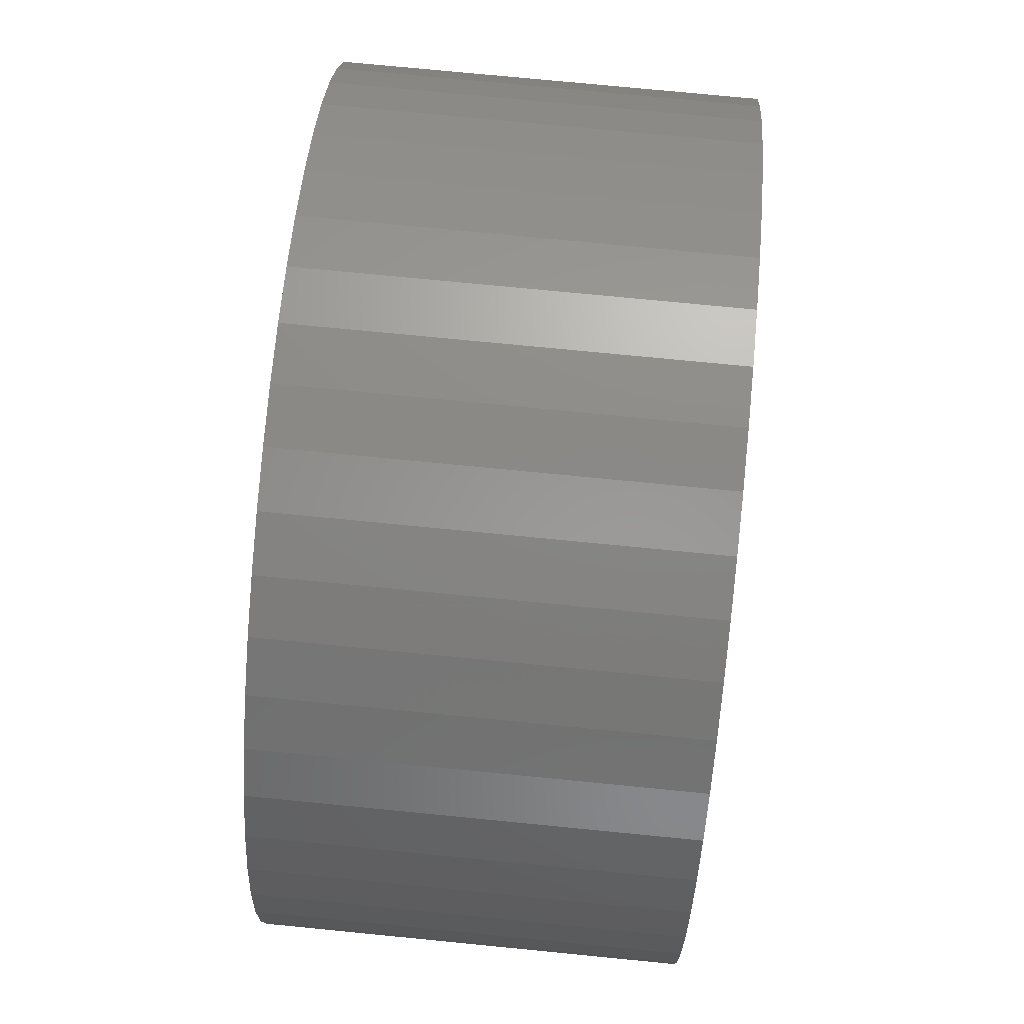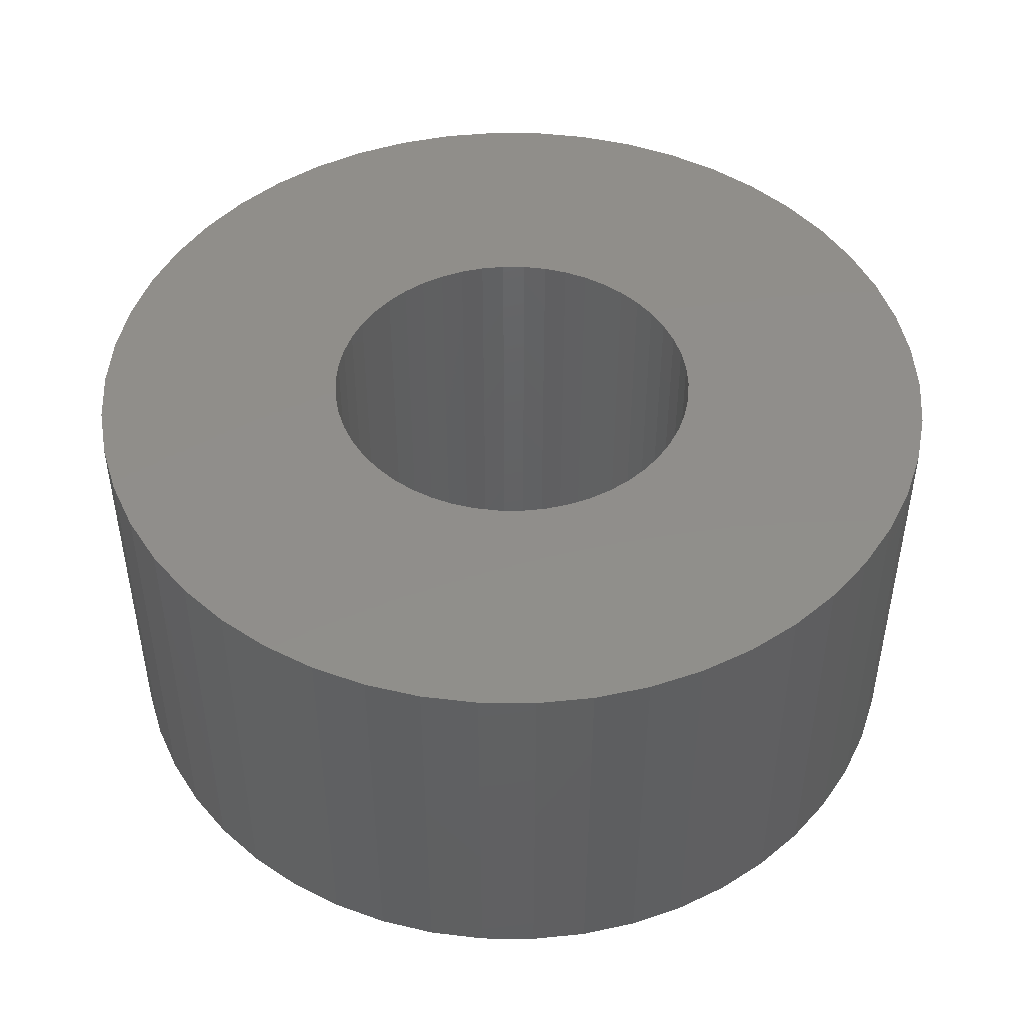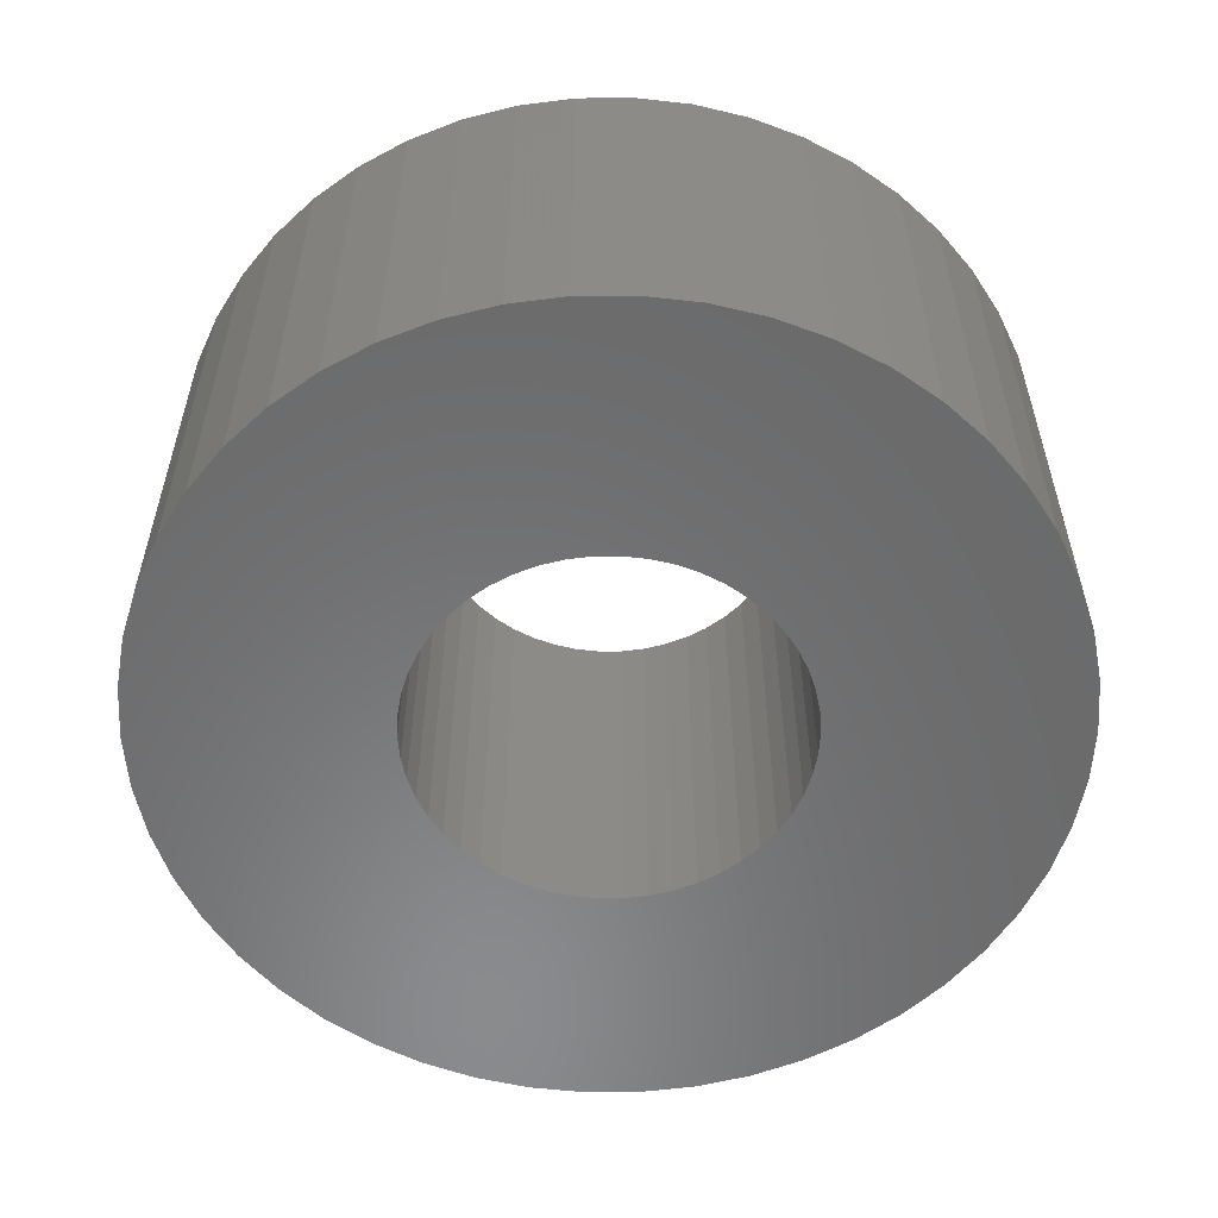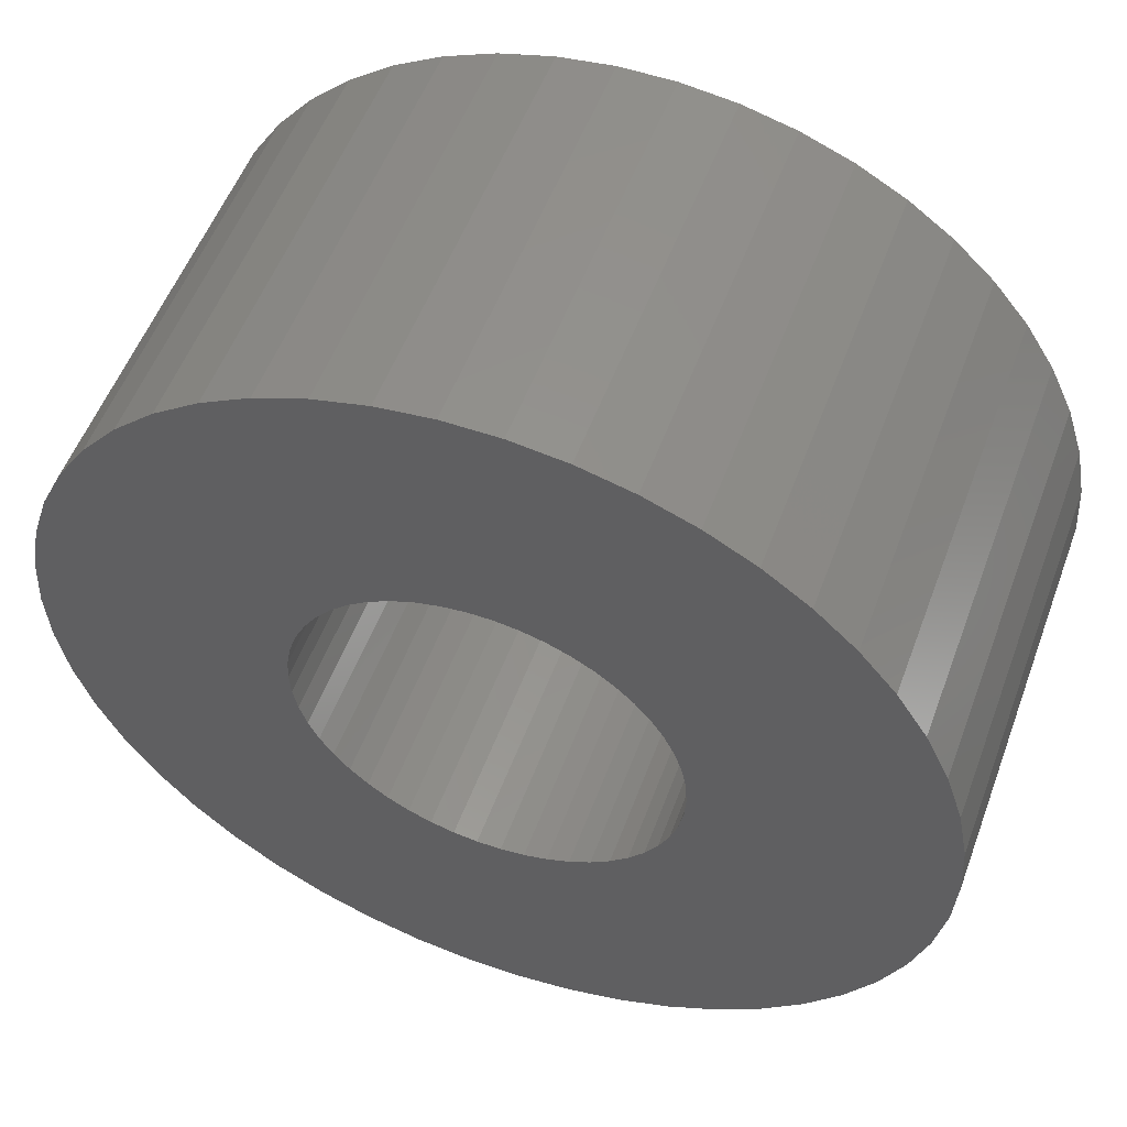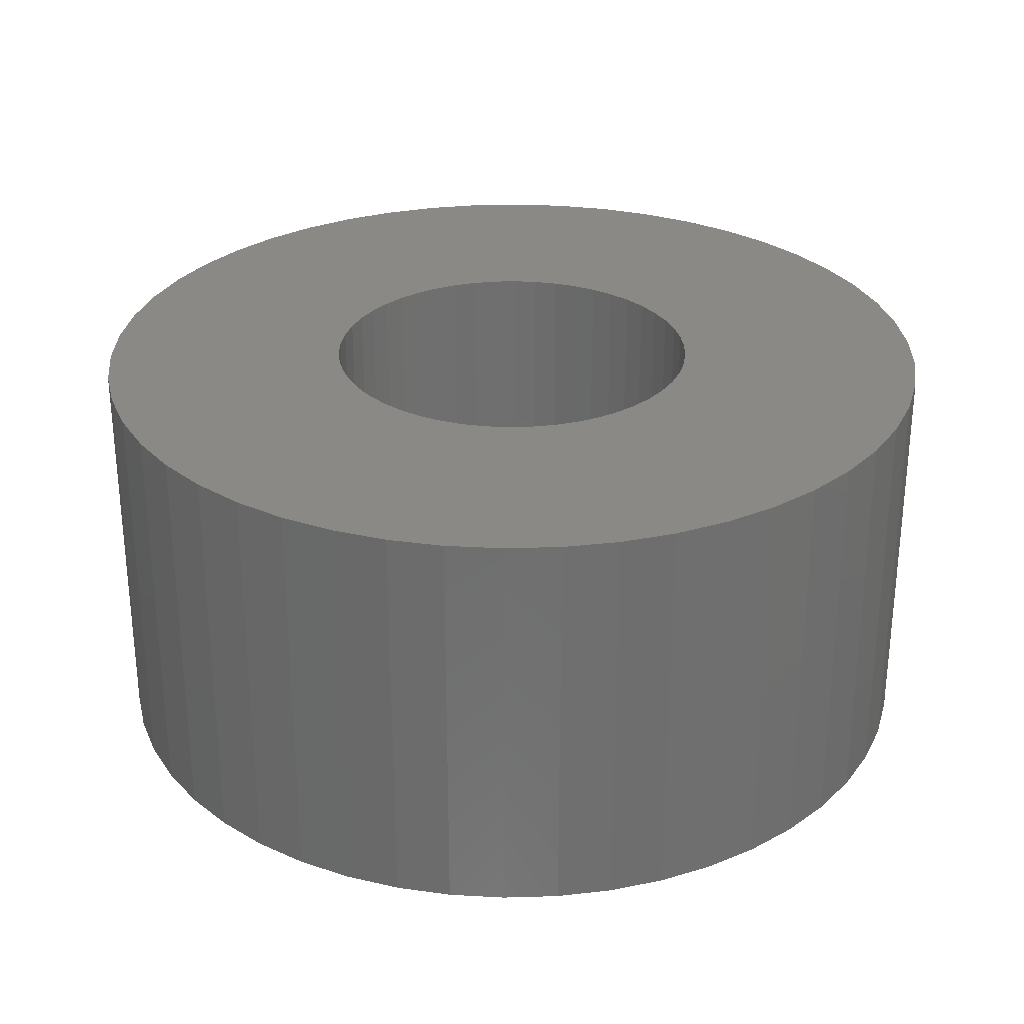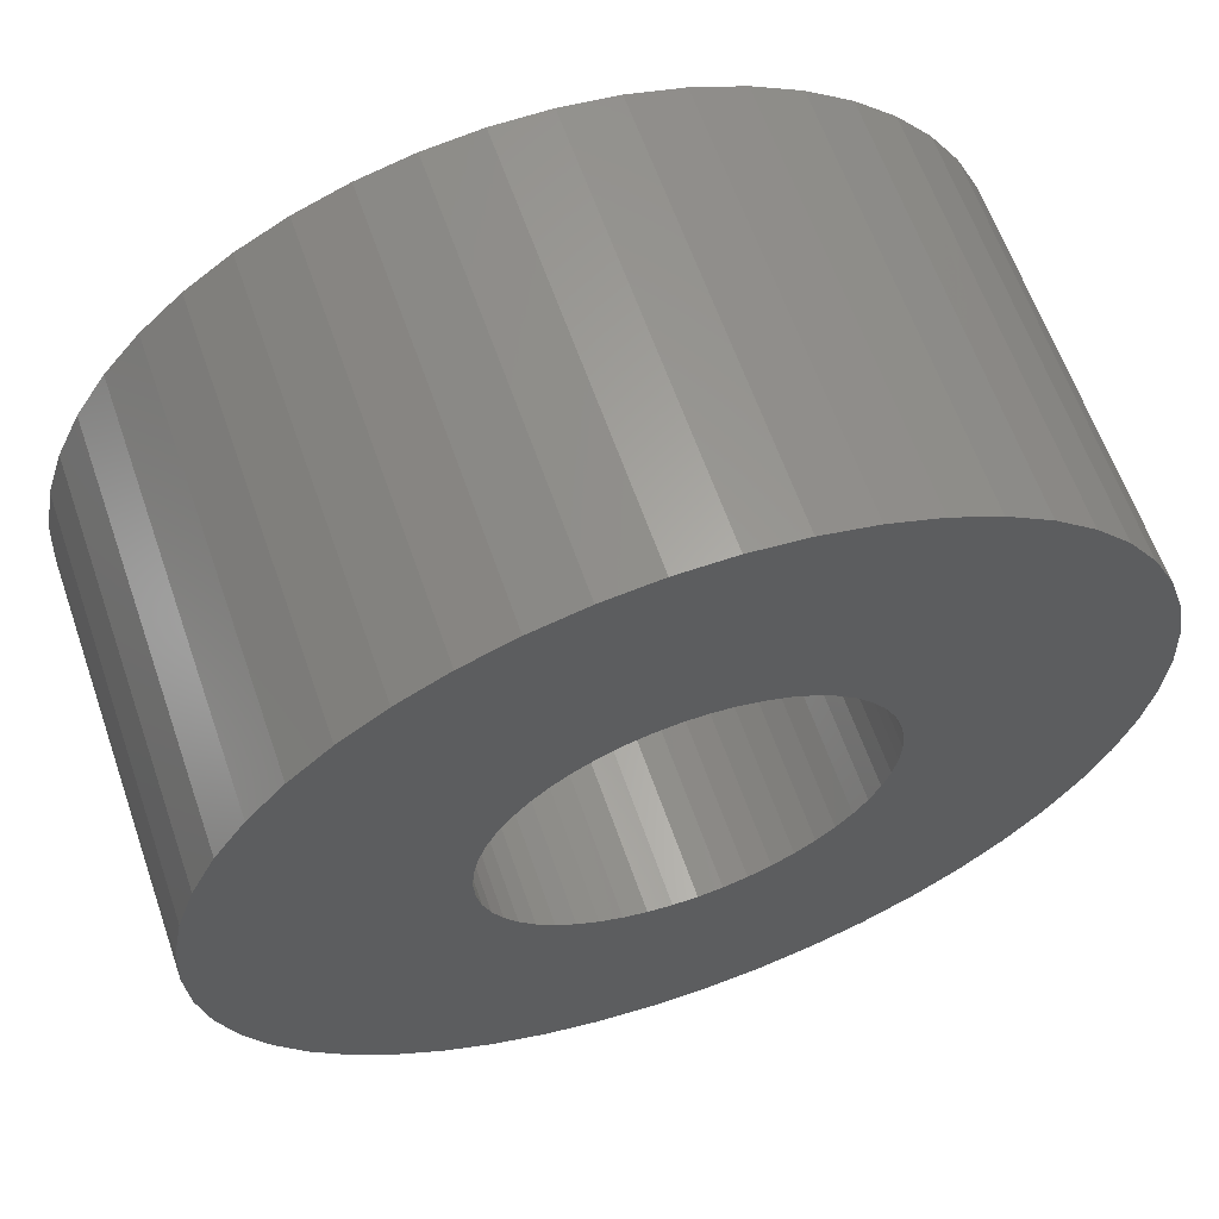
<metadata>
{"format":"stl","ext":"stl","renderer":"f3d","projection":"perspective","resolution":1024,"background":"white","views":[{"elev":74.5,"azim":-84.4,"up":"+Y"},{"elev":46.9,"azim":-6.6,"up":"+Z"},{"elev":-56.5,"azim":-129.1,"up":"+Z"},{"elev":54.0,"azim":20.2,"up":"+Y"},{"elev":29.0,"azim":-9.7,"up":"+Z"},{"elev":62.5,"azim":160.8,"up":"+Y"}]}
</metadata>
<code>
# stl→obj: 200 verts, 400 faces
v 7.5 0 3.5
v 7.441 0.94 -3.5
v 7.441 0.94 3.5
v 7.5 0 -3.5
v -7.5 0 -3.5
v -7.441 0.94 3.5
v -7.441 0.94 -3.5
v -7.5 0 3.5
v 0.4709 7.485 -3.5
v -0.4709 7.485 3.5
v 0.4709 7.485 3.5
v -0.4709 7.485 -3.5
v -0.4709 -7.485 -3.5
v 0.4709 -7.485 3.5
v -0.4709 -7.485 3.5
v 0.4709 -7.485 -3.5
v 5.467 5.134 -3.5
v 4.781 5.779 3.5
v 5.467 5.134 3.5
v 4.781 5.779 -3.5
v -4.781 5.779 -3.5
v -5.467 5.134 3.5
v -4.781 5.779 3.5
v -5.467 5.134 -3.5
v -2.318 7.133 -3.5
v -3.193 6.786 3.5
v -2.318 7.133 3.5
v -3.193 6.786 -3.5
v 6.068 -4.408 3.5
v 6.572 -3.613 -3.5
v 6.572 -3.613 3.5
v 6.068 -4.408 -3.5
v 6.973 2.761 3.5
v 6.572 3.613 -3.5
v 6.572 3.613 3.5
v 6.973 2.761 -3.5
v 3.193 6.786 -3.5
v 2.318 7.133 3.5
v 3.193 6.786 3.5
v 2.318 7.133 -3.5
v 1.405 7.367 3.5
v 1.405 7.367 -3.5
v 4.019 6.332 -3.5
v 4.019 6.332 3.5
v -6.973 2.761 -3.5
v -6.572 3.613 3.5
v -6.572 3.613 -3.5
v -6.973 2.761 3.5
v 3.25 0 3.5
v 3.224 0.4073 3.5
v 7.264 1.865 3.5
v 7.441 -0.94 3.5
v 3.148 0.8082 3.5
v 3.224 -0.4073 3.5
v 3.022 1.196 3.5
v 7.264 -1.865 3.5
v 2.848 1.566 3.5
v 6.068 4.408 3.5
v 3.148 -0.8082 3.5
v 2.629 1.91 3.5
v 6.973 -2.761 3.5
v 2.369 2.225 3.5
v 3.022 -1.196 3.5
v 2.072 2.504 3.5
v 2.848 -1.566 3.5
v 1.741 2.744 3.5
v 1.384 2.941 3.5
v 1.004 3.091 3.5
v 0.609 3.192 3.5
v 0.2041 3.244 3.5
v -0.2041 3.244 3.5
v -0.609 3.192 3.5
v -1.405 7.367 3.5
v -1.004 3.091 3.5
v -1.384 2.941 3.5
v -1.741 2.744 3.5
v -4.019 6.332 3.5
v -2.072 2.504 3.5
v -2.369 2.225 3.5
v -2.629 1.91 3.5
v -6.068 4.408 3.5
v -2.848 1.566 3.5
v 2.629 -1.91 3.5
v 5.467 -5.134 3.5
v 2.369 -2.225 3.5
v 4.781 -5.779 3.5
v 2.072 -2.504 3.5
v 4.019 -6.332 3.5
v 1.741 -2.744 3.5
v 3.193 -6.786 3.5
v 1.384 -2.941 3.5
v 2.318 -7.133 3.5
v 1.004 -3.091 3.5
v 1.405 -7.367 3.5
v 0.609 -3.192 3.5
v 0.2041 -3.244 3.5
v -0.2041 -3.244 3.5
v -0.609 -3.192 3.5
v -1.405 -7.367 3.5
v -1.004 -3.091 3.5
v -2.318 -7.133 3.5
v -1.384 -2.941 3.5
v -3.193 -6.786 3.5
v -1.741 -2.744 3.5
v -4.019 -6.332 3.5
v -2.072 -2.504 3.5
v -4.781 -5.779 3.5
v -2.369 -2.225 3.5
v -5.467 -5.134 3.5
v -2.629 -1.91 3.5
v -6.068 -4.408 3.5
v -2.848 -1.566 3.5
v -6.572 -3.613 3.5
v -3.022 -1.196 3.5
v -6.973 -2.761 3.5
v -3.148 -0.8082 3.5
v -7.264 -1.865 3.5
v -3.224 -0.4073 3.5
v -7.441 -0.94 3.5
v -3.25 0 3.5
v -3.022 1.196 3.5
v -3.148 0.8082 3.5
v -7.264 1.865 3.5
v -3.224 0.4073 3.5
v -1.405 7.367 -3.5
v 1.405 -7.367 -3.5
v 2.318 -7.133 -3.5
v 3.193 -6.786 -3.5
v 7.264 1.865 -3.5
v 6.068 4.408 -3.5
v -6.068 4.408 -3.5
v -7.264 1.865 -3.5
v -4.019 6.332 -3.5
v 7.441 -0.94 -3.5
v 4.019 -6.332 -3.5
v 5.467 -5.134 -3.5
v 7.264 -1.865 -3.5
v -6.973 -2.761 -3.5
v -7.264 -1.865 -3.5
v 4.781 -5.779 -3.5
v 6.973 -2.761 -3.5
v -5.467 -5.134 -3.5
v -4.781 -5.779 -3.5
v -6.068 -4.408 -3.5
v -6.572 -3.613 -3.5
v 3.25 0 -3.5
v 3.224 -0.4073 -3.5
v 3.148 -0.8082 -3.5
v 3.224 0.4073 -3.5
v 3.022 -1.196 -3.5
v 2.848 -1.566 -3.5
v 3.148 0.8082 -3.5
v 2.629 -1.91 -3.5
v 2.369 -2.225 -3.5
v 3.022 1.196 -3.5
v 2.072 -2.504 -3.5
v 2.848 1.566 -3.5
v 1.741 -2.744 -3.5
v 1.384 -2.941 -3.5
v 1.004 -3.091 -3.5
v 0.609 -3.192 -3.5
v 0.2041 -3.244 -3.5
v -0.2041 -3.244 -3.5
v -0.609 -3.192 -3.5
v -1.405 -7.367 -3.5
v -1.004 -3.091 -3.5
v -2.318 -7.133 -3.5
v -1.384 -2.941 -3.5
v -3.193 -6.786 -3.5
v -1.741 -2.744 -3.5
v -4.019 -6.332 -3.5
v -2.072 -2.504 -3.5
v -2.369 -2.225 -3.5
v -2.629 -1.91 -3.5
v -2.848 -1.566 -3.5
v 2.629 1.91 -3.5
v 2.369 2.225 -3.5
v 2.072 2.504 -3.5
v 1.741 2.744 -3.5
v 1.384 2.941 -3.5
v 1.004 3.091 -3.5
v 0.609 3.192 -3.5
v 0.2041 3.244 -3.5
v -0.2041 3.244 -3.5
v -0.609 3.192 -3.5
v -1.004 3.091 -3.5
v -1.384 2.941 -3.5
v -1.741 2.744 -3.5
v -2.072 2.504 -3.5
v -2.369 2.225 -3.5
v -2.629 1.91 -3.5
v -2.848 1.566 -3.5
v -3.022 1.196 -3.5
v -3.148 0.8082 -3.5
v -3.224 0.4073 -3.5
v -3.25 0 -3.5
v -3.022 -1.196 -3.5
v -3.148 -0.8082 -3.5
v -3.224 -0.4073 -3.5
v -7.441 -0.94 -3.5
f 1 2 3
f 2 1 4
f 5 6 7
f 6 5 8
f 9 10 11
f 10 9 12
f 13 14 15
f 14 13 16
f 17 18 19
f 18 17 20
f 21 22 23
f 22 21 24
f 25 26 27
f 26 25 28
f 29 30 31
f 30 29 32
f 33 34 35
f 34 33 36
f 37 38 39
f 38 37 40
f 40 41 38
f 41 40 42
f 43 39 44
f 39 43 37
f 45 46 47
f 46 45 48
f 49 1 3
f 50 3 51
f 1 49 52
f 53 51 33
f 54 52 49
f 55 33 35
f 52 54 56
f 57 35 58
f 59 56 54
f 60 58 19
f 56 59 61
f 62 19 18
f 63 61 59
f 64 18 44
f 61 63 31
f 65 31 63
f 3 50 49
f 66 44 39
f 51 53 50
f 33 55 53
f 35 57 55
f 58 60 57
f 19 62 60
f 67 39 38
f 18 64 62
f 44 66 64
f 68 38 41
f 39 67 66
f 38 68 67
f 41 69 68
f 11 69 41
f 11 70 69
f 11 71 70
f 10 71 11
f 10 72 71
f 73 72 10
f 72 73 74
f 27 74 73
f 74 27 75
f 26 75 27
f 75 26 76
f 77 76 26
f 76 77 78
f 23 78 77
f 78 23 79
f 22 79 23
f 79 22 80
f 81 80 22
f 80 81 82
f 46 82 81
f 31 65 29
f 83 29 65
f 29 83 84
f 85 84 83
f 84 85 86
f 87 86 85
f 86 87 88
f 89 88 87
f 88 89 90
f 91 90 89
f 90 91 92
f 93 92 91
f 92 93 94
f 95 94 93
f 95 14 94
f 96 14 95
f 97 14 96
f 97 15 14
f 98 15 97
f 99 98 100
f 101 100 102
f 98 99 15
f 103 102 104
f 105 104 106
f 100 101 99
f 107 106 108
f 109 108 110
f 111 110 112
f 113 112 114
f 115 114 116
f 102 103 101
f 117 116 118
f 119 118 120
f 82 46 121
f 104 105 103
f 48 121 46
f 106 107 105
f 121 48 122
f 108 109 107
f 123 122 48
f 110 111 109
f 122 123 124
f 112 113 111
f 6 124 123
f 114 115 113
f 124 6 120
f 116 117 115
f 8 120 6
f 118 119 117
f 120 8 119
f 12 73 10
f 73 12 125
f 16 94 14
f 94 16 126
f 127 90 92
f 90 127 128
f 51 36 33
f 36 51 129
f 3 129 51
f 129 3 2
f 58 17 19
f 17 58 130
f 35 130 58
f 130 35 34
f 42 11 41
f 11 42 9
f 20 44 18
f 44 20 43
f 47 81 131
f 81 47 46
f 131 22 24
f 22 131 81
f 132 48 45
f 48 132 123
f 7 123 132
f 123 7 6
f 28 77 26
f 77 28 133
f 133 23 77
f 23 133 21
f 125 27 73
f 27 125 25
f 52 4 1
f 4 52 134
f 128 88 90
f 88 128 135
f 84 32 29
f 32 84 136
f 56 134 52
f 134 56 137
f 138 117 139
f 117 138 115
f 140 84 86
f 84 140 136
f 31 141 61
f 141 31 30
f 142 107 109
f 107 142 143
f 144 113 145
f 113 144 111
f 146 4 134
f 147 134 137
f 4 146 2
f 148 137 141
f 149 2 146
f 150 141 30
f 2 149 129
f 151 30 32
f 152 129 149
f 153 32 136
f 129 152 36
f 154 136 140
f 155 36 152
f 156 140 135
f 36 155 34
f 157 34 155
f 134 147 146
f 158 135 128
f 137 148 147
f 141 150 148
f 30 151 150
f 32 153 151
f 136 154 153
f 159 128 127
f 140 156 154
f 135 158 156
f 160 127 126
f 128 159 158
f 127 160 159
f 126 161 160
f 16 161 126
f 16 162 161
f 16 163 162
f 13 163 16
f 13 164 163
f 165 164 13
f 164 165 166
f 167 166 165
f 166 167 168
f 169 168 167
f 168 169 170
f 171 170 169
f 170 171 172
f 143 172 171
f 172 143 173
f 142 173 143
f 173 142 174
f 144 174 142
f 174 144 175
f 145 175 144
f 34 157 130
f 176 130 157
f 130 176 17
f 177 17 176
f 17 177 20
f 178 20 177
f 20 178 43
f 179 43 178
f 43 179 37
f 180 37 179
f 37 180 40
f 181 40 180
f 40 181 42
f 182 42 181
f 182 9 42
f 183 9 182
f 184 9 183
f 184 12 9
f 185 12 184
f 125 185 186
f 25 186 187
f 185 125 12
f 28 187 188
f 133 188 189
f 186 25 125
f 21 189 190
f 24 190 191
f 131 191 192
f 47 192 193
f 45 193 194
f 187 28 25
f 132 194 195
f 7 195 196
f 175 145 197
f 188 133 28
f 138 197 145
f 189 21 133
f 197 138 198
f 190 24 21
f 139 198 138
f 191 131 24
f 198 139 199
f 192 47 131
f 200 199 139
f 193 45 47
f 199 200 196
f 194 132 45
f 5 196 200
f 195 7 132
f 196 5 7
f 126 92 94
f 92 126 127
f 135 86 88
f 86 135 140
f 61 137 56
f 137 61 141
f 165 15 99
f 15 165 13
f 169 101 103
f 101 169 167
f 167 99 101
f 99 167 165
f 142 111 144
f 111 142 109
f 145 115 138
f 115 145 113
f 139 119 200
f 119 139 117
f 200 8 5
f 8 200 119
f 171 103 105
f 103 171 169
f 143 105 107
f 105 143 171
f 155 57 157
f 57 155 55
f 122 193 121
f 193 122 194
f 157 60 176
f 60 157 57
f 181 67 68
f 67 181 180
f 187 74 75
f 74 187 186
f 121 192 82
f 192 121 193
f 148 54 147
f 54 148 59
f 179 64 66
f 64 179 178
f 80 190 79
f 190 80 191
f 188 75 76
f 75 188 187
f 185 71 72
f 71 185 184
f 146 50 149
f 50 146 49
f 150 59 148
f 59 150 63
f 156 89 87
f 89 156 158
f 149 53 152
f 53 149 50
f 152 55 155
f 55 152 53
f 178 62 64
f 62 178 177
f 176 62 177
f 62 176 60
f 184 70 71
f 70 184 183
f 182 68 69
f 68 182 181
f 180 66 67
f 66 180 179
f 120 195 124
f 195 120 196
f 82 191 80
f 191 82 192
f 186 72 74
f 72 186 185
f 189 76 78
f 76 189 188
f 190 78 79
f 78 190 189
f 147 49 146
f 49 147 54
f 153 65 151
f 65 153 83
f 112 197 114
f 197 112 175
f 161 96 95
f 96 161 162
f 154 87 85
f 87 154 156
f 183 69 70
f 69 183 182
f 124 194 122
f 194 124 195
f 151 63 150
f 63 151 65
f 164 100 98
f 100 164 166
f 163 98 97
f 98 163 164
f 118 196 120
f 196 118 199
f 114 198 116
f 198 114 197
f 160 95 93
f 95 160 161
f 158 91 89
f 91 158 159
f 159 93 91
f 93 159 160
f 170 106 104
f 106 170 172
f 162 97 96
f 97 162 163
f 108 174 110
f 174 108 173
f 172 108 106
f 108 172 173
f 116 199 118
f 199 116 198
f 154 83 153
f 83 154 85
f 168 104 102
f 104 168 170
f 110 175 112
f 175 110 174
f 166 102 100
f 102 166 168

</code>
